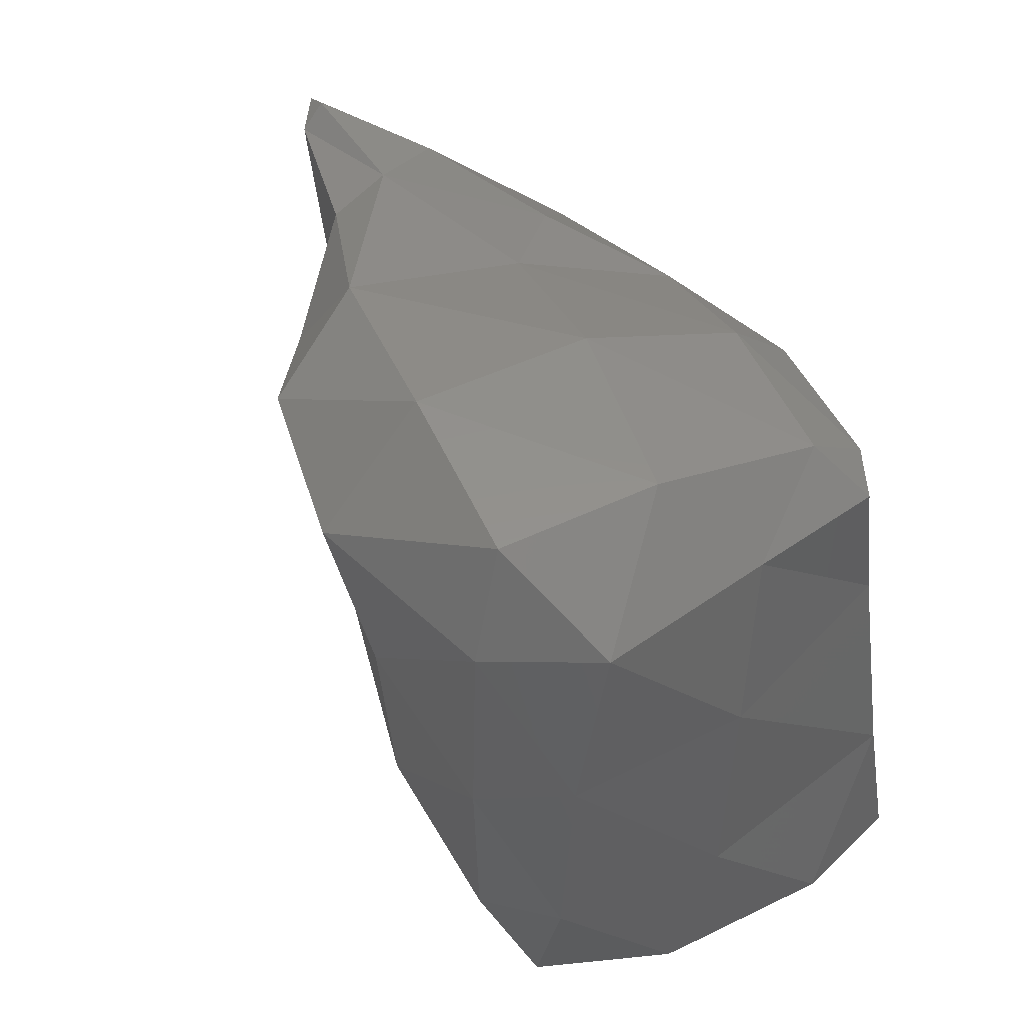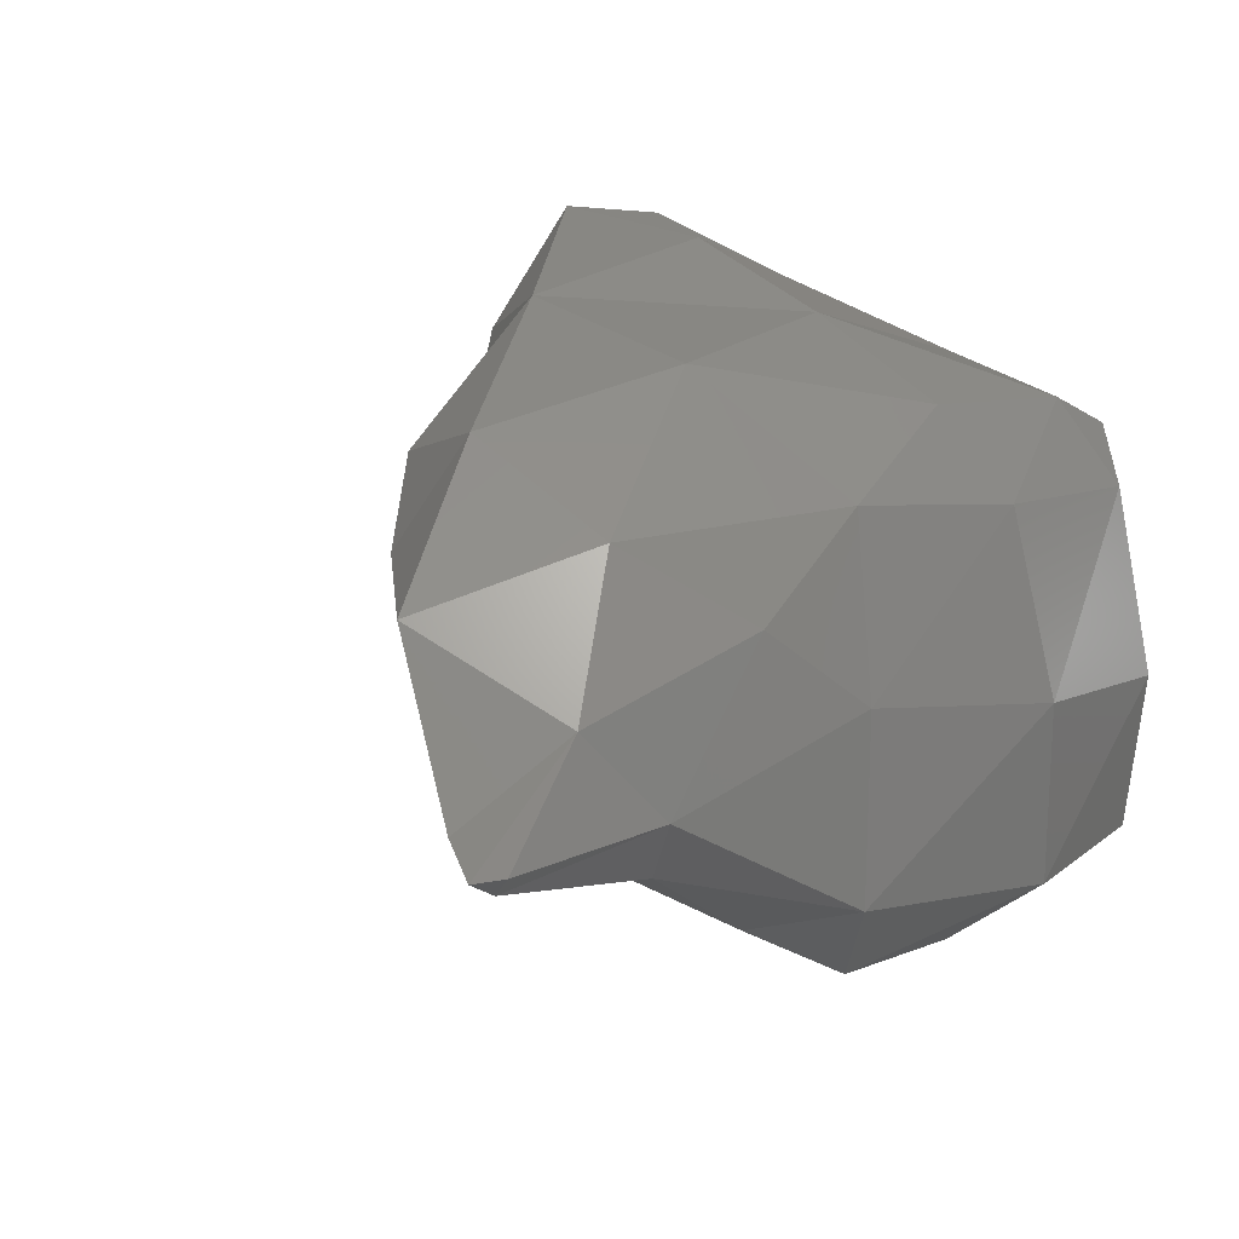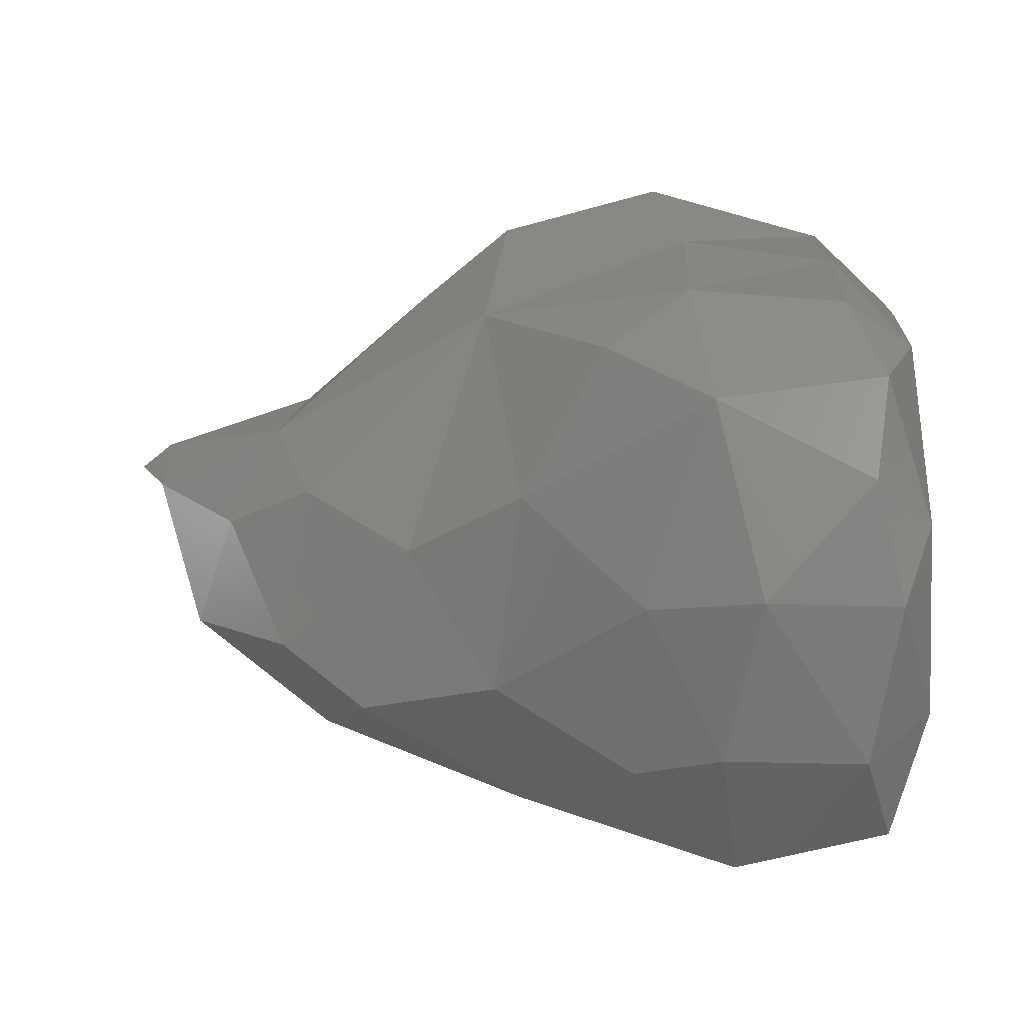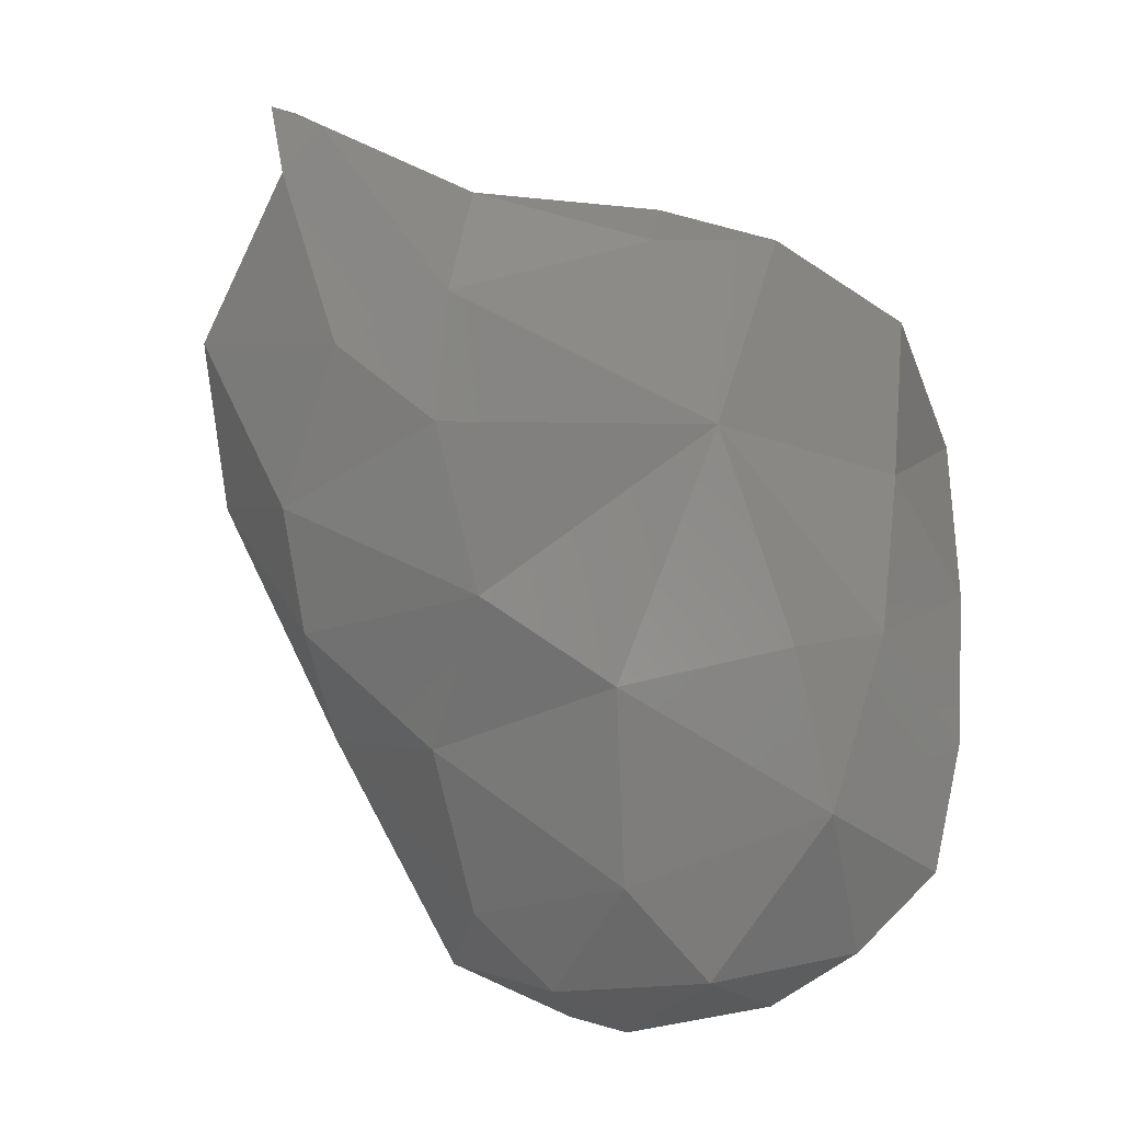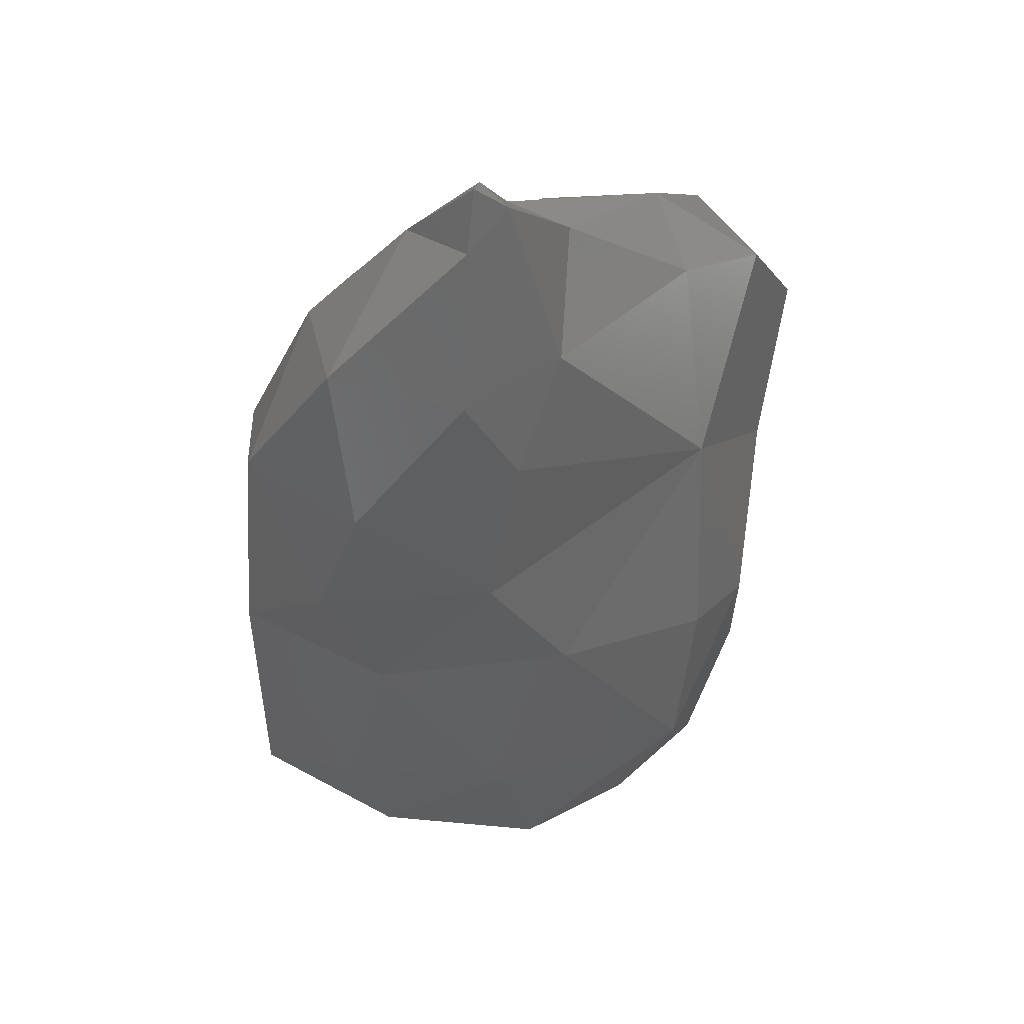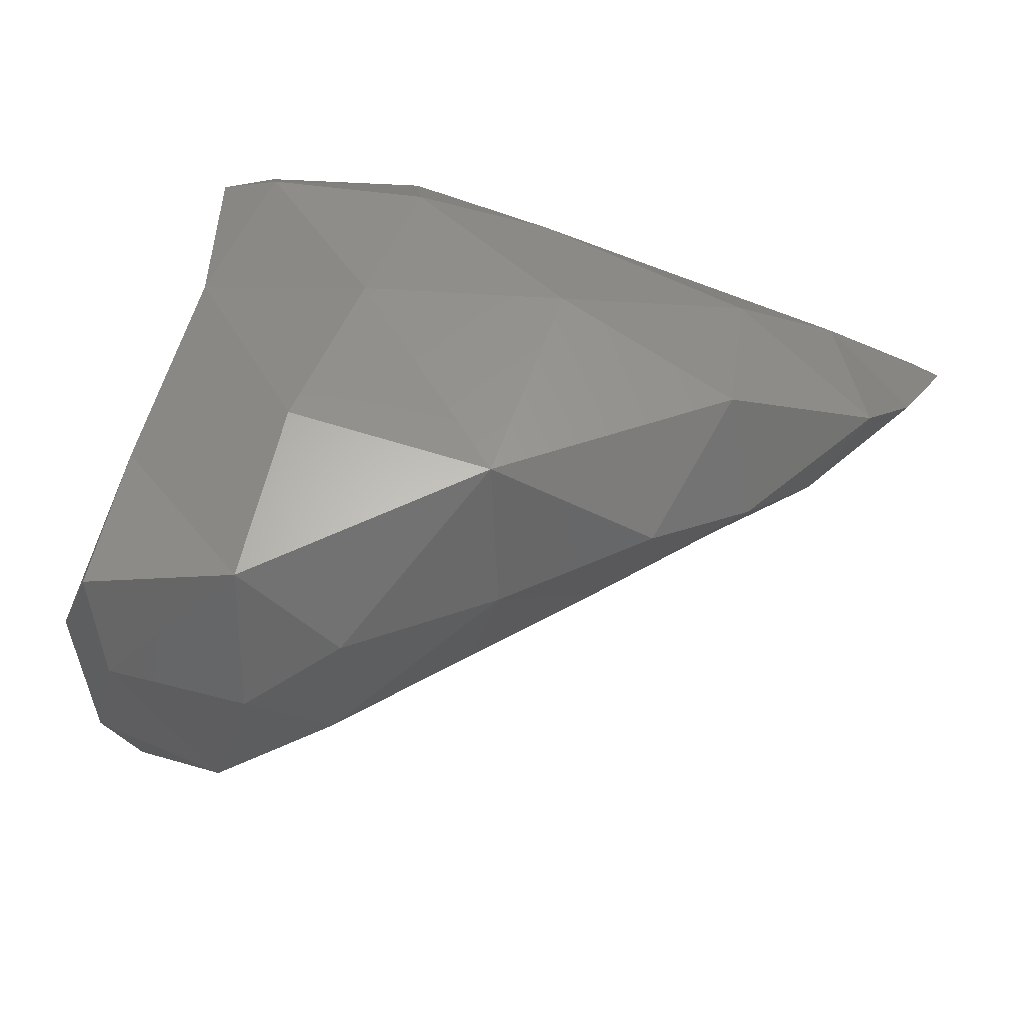
<metadata>
{"format":"stl","ext":"stl","renderer":"f3d","projection":"perspective","resolution":1024,"background":"white","views":[{"elev":42.9,"azim":59.5,"up":"+Z"},{"elev":22.9,"azim":-45.2,"up":"+Y"},{"elev":-74.6,"azim":2.7,"up":"+Z"},{"elev":-31.5,"azim":-52.5,"up":"+Z"},{"elev":-1.3,"azim":-85.5,"up":"+Z"},{"elev":61.7,"azim":-167.7,"up":"+Y"}]}
</metadata>
<code>
# stl→obj: 66 verts, 128 faces
v 113.6 118.8 159.2
v 113.4 118 159.8
v 113.1 119 159.6
v 114.3 118.9 159.4
v 114.1 118.3 159.5
v 114.4 118.6 159.7
v 113.4 119.6 159.3
v 113 119.8 159.6
v 114.1 119.7 159.3
v 114.4 119.5 159.6
v 113.5 120.3 159.7
v 114.2 120.2 159.6
v 113.4 117.6 160.7
v 113 117.9 160.5
v 114.2 117.9 159.8
v 114.1 117.7 160.4
v 114.5 117.9 160.5
v 112.5 118.6 160.3
v 114.5 118.8 160.4
v 112.3 119.5 160.2
v 111.9 118.9 160.6
v 111.6 119.8 160.6
v 114.2 120 160.4
v 112.4 120.3 160.5
v 113.4 120.4 160.6
v 112.3 117.8 161.4
v 113.4 117.5 161.6
v 114.2 117.6 161.2
v 114.5 118 161.4
v 111.3 118.7 161.2
v 111.1 118.5 161.8
v 110.9 119 161.5
v 114.5 118.9 161.4
v 111.2 119.5 161
v 110.6 119.6 161.6
v 114.2 119.8 161.5
v 111.3 120.1 161.3
v 112.3 120.2 161.6
v 113.3 120.2 161.5
v 112.5 117.6 162.4
v 111.9 117.9 162.3
v 113.3 117.4 162.3
v 114.2 117.6 162.2
v 114.6 118.1 162.3
v 110.4 118.9 162.2
v 110.4 118.7 162.4
v 110.3 118.9 162.4
v 111.3 118.5 162.4
v 114.4 119 162.3
v 110.9 119.2 162.4
v 111.4 119.8 162
v 111.9 119.4 162.4
v 112.5 119.7 162.4
v 114.3 119.6 162.3
v 113.2 120 162.2
v 114 119.8 162.3
v 112.2 118.1 162.7
v 113.3 117.9 162.9
v 114.1 117.8 162.7
v 110.4 118.8 162.5
v 111.2 118.8 162.5
v 112.3 118.9 162.6
v 113.3 118.7 162.9
v 114.2 118.6 162.8
v 113.3 119.6 162.6
v 114.1 119.4 162.6
f 1 2 3
f 1 4 5
f 2 1 5
f 5 4 6
f 7 1 3
f 8 7 3
f 4 1 9
f 9 1 7
f 10 6 4
f 9 10 4
f 7 8 11
f 9 7 11
f 12 9 11
f 10 9 12
f 2 13 14
f 2 15 16
f 13 2 16
f 16 15 17
f 2 14 18
f 2 18 3
f 15 2 5
f 15 5 6
f 15 6 17
f 17 6 19
f 20 18 21
f 22 20 21
f 3 20 8
f 18 20 3
f 6 10 19
f 19 10 23
f 20 22 24
f 8 20 24
f 8 24 11
f 11 24 25
f 12 11 23
f 11 25 23
f 23 10 12
f 26 14 13
f 26 13 27
f 16 28 13
f 13 28 27
f 28 16 17
f 29 28 17
f 30 31 32
f 26 31 30
f 26 30 21
f 26 21 18
f 14 26 18
f 17 19 29
f 29 19 33
f 34 30 32
f 35 34 32
f 21 34 22
f 30 34 21
f 19 23 33
f 33 23 36
f 34 35 37
f 22 34 37
f 22 37 24
f 24 37 38
f 25 24 39
f 24 38 39
f 23 25 36
f 25 39 36
f 26 40 41
f 27 42 26
f 26 42 40
f 28 43 27
f 27 43 42
f 43 28 29
f 44 43 29
f 45 46 47
f 45 32 31
f 45 31 46
f 46 31 48
f 41 31 26
f 48 31 41
f 29 33 44
f 44 33 49
f 45 35 32
f 45 50 35
f 45 47 50
f 51 35 50
f 51 52 53
f 50 52 51
f 33 36 49
f 49 36 54
f 35 51 37
f 38 37 51
f 53 38 51
f 53 55 38
f 38 55 39
f 36 39 56
f 39 55 56
f 56 54 36
f 40 57 41
f 40 42 58
f 57 40 58
f 42 43 59
f 58 42 59
f 43 44 59
f 46 60 47
f 46 48 61
f 60 46 61
f 48 41 57
f 48 57 61
f 61 57 62
f 58 63 57
f 63 62 57
f 59 64 58
f 64 63 58
f 44 49 64
f 59 44 64
f 50 47 60
f 61 50 60
f 52 50 61
f 62 52 61
f 53 52 62
f 53 62 65
f 65 62 63
f 64 66 63
f 66 65 63
f 49 54 66
f 64 49 66
f 53 65 55
f 56 55 65
f 66 56 65
f 54 56 66

</code>
